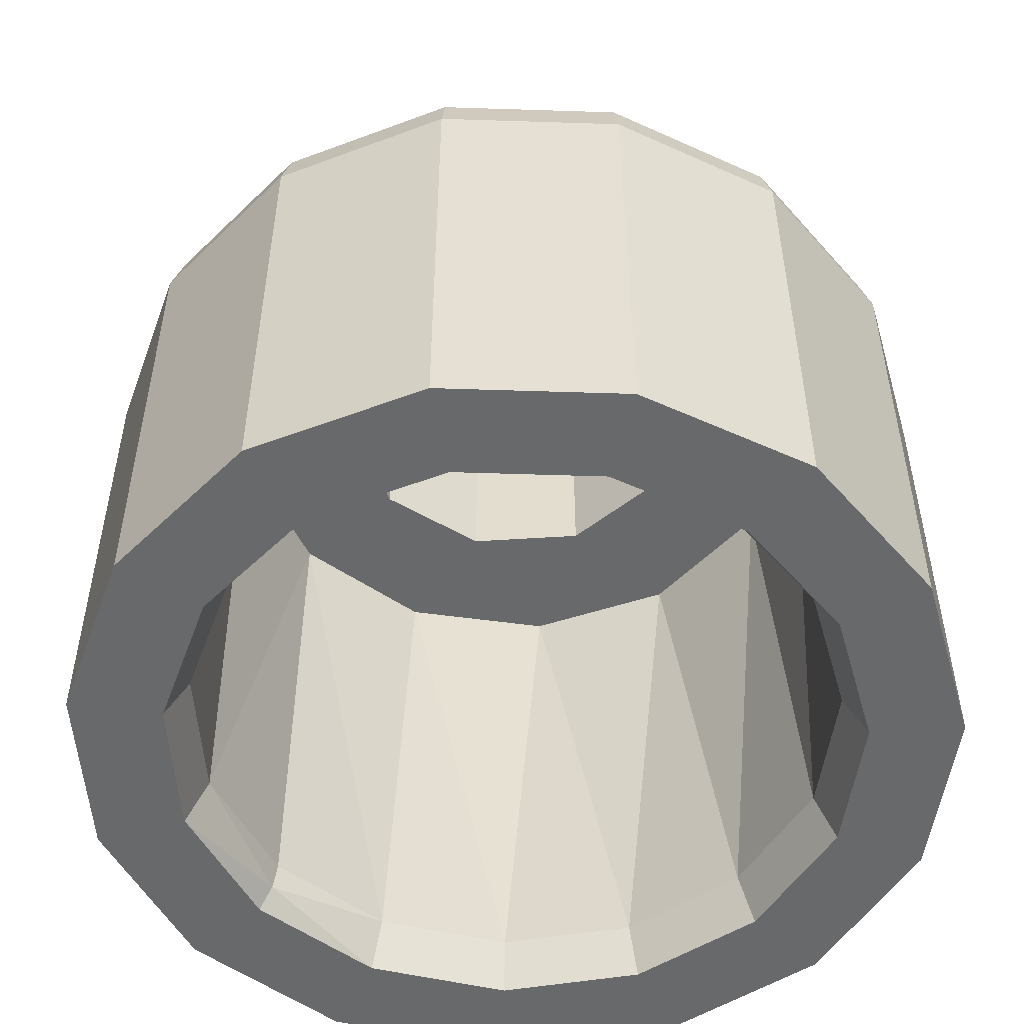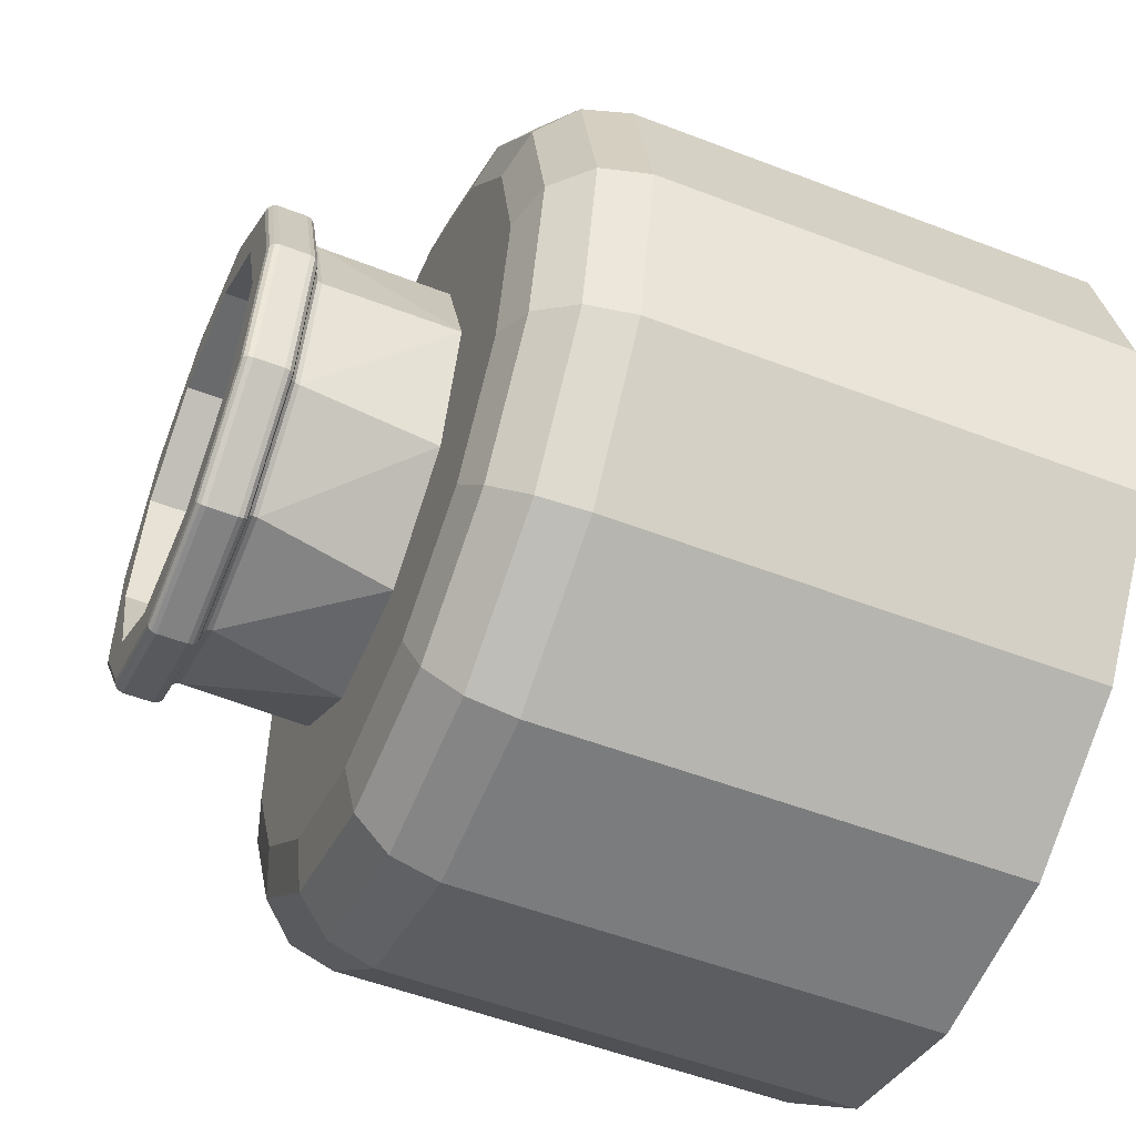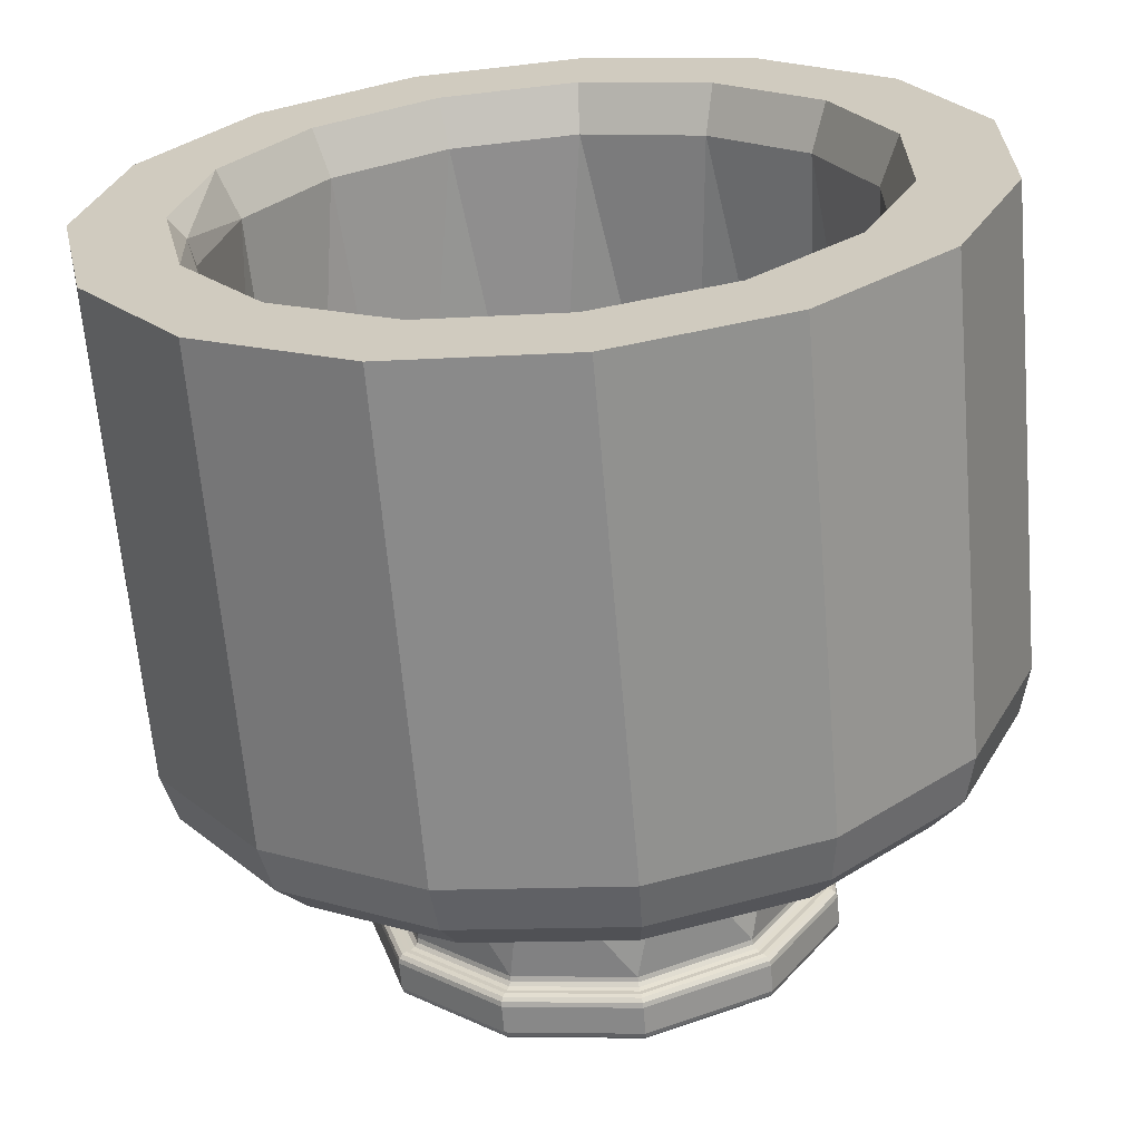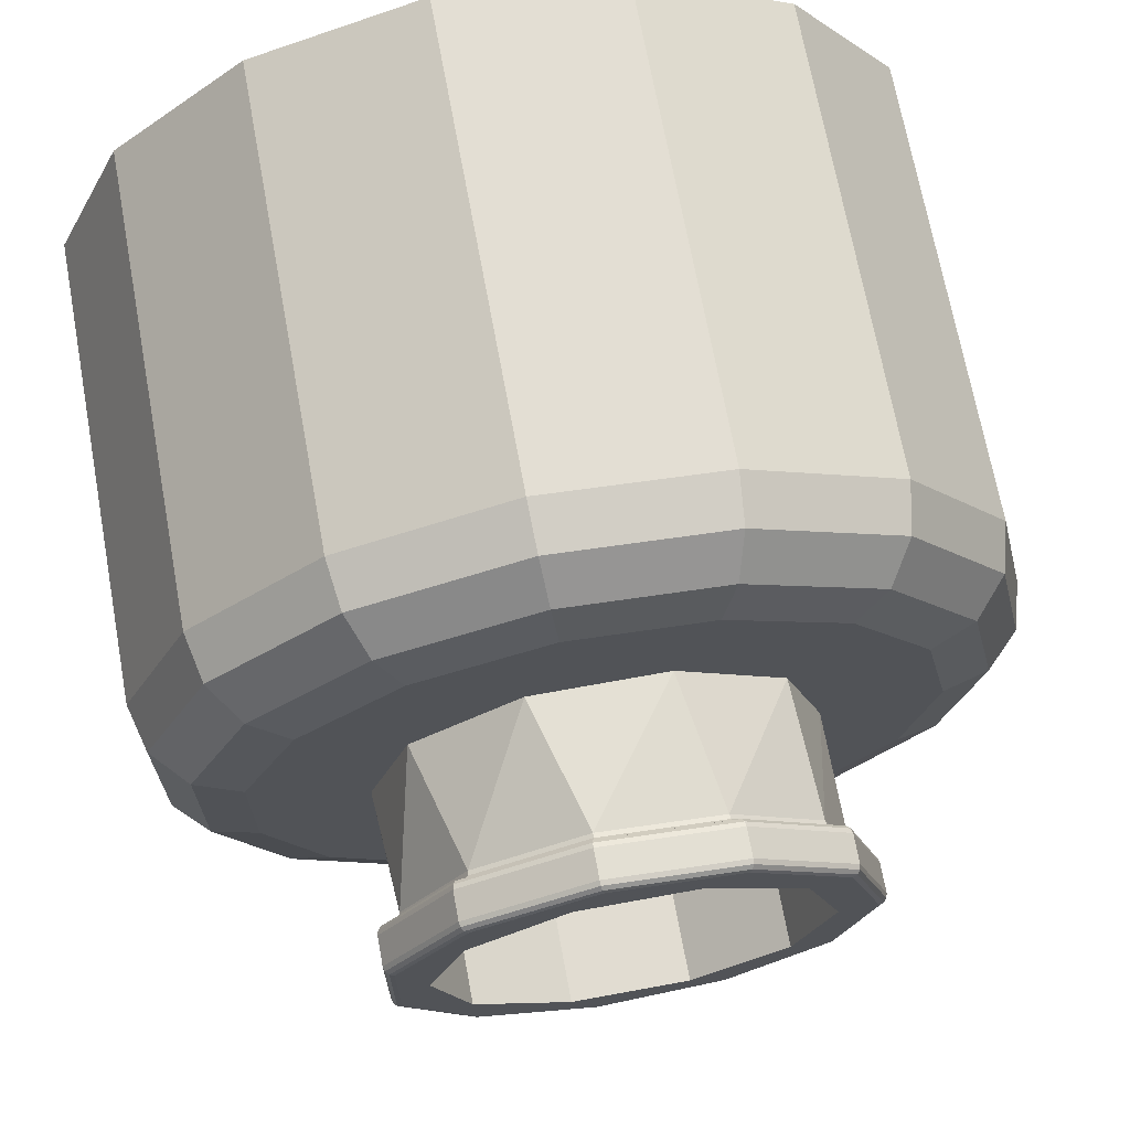
<metadata>
{"format":"obj","ext":"obj","renderer":"f3d","projection":"perspective","resolution":1024,"background":"white","views":[{"elev":-52.6,"azim":40.0,"up":"+Y"},{"elev":-52.9,"azim":-112.5,"up":"+Z"},{"elev":-64.9,"azim":4.9,"up":"+Z"},{"elev":69.2,"azim":169.6,"up":"+Z"}]}
</metadata>
<code>
o Крышка
v -3.197 6 -1.424
v -3.5 6 -0
v -2.342 6 -2.601
v -3.197 6 1.424
v -1.082 6 -3.329
v -1.82 6 -1.323
v 0.3659 6 -3.481
v -0.6953 6 -2.14
v 1.75 6 -3.031
v 0.6953 6 -2.14
v 2.832 6 -2.057
v 1.82 6 -1.323
v 3.424 6 -0.7277
v 2.25 6 -0
v 3.424 6 0.7277
v 1.82 6 1.323
v 2.832 6 2.057
v 0.6953 6 2.14
v 1.75 6 3.031
v -0.6953 6 2.14
v 0.3659 6 3.481
v -1.82 6 1.323
v -1.082 6 3.329
v -2.25 6 0
v -2.342 6 2.601
v -2.5 7.6 -0
v -2.103 7.6 1.352
v -2.103 7.9 1.352
v -2.5 7.9 -0
v -1.039 7.6 2.274
v -1.039 7.9 2.274
v 0.3558 7.6 2.475
v 0.3558 7.9 2.475
v 1.637 7.6 1.889
v 1.637 7.9 1.889
v 2.399 7.6 0.7043
v 2.399 7.9 0.7043
v 2.399 7.6 -0.7043
v 2.399 7.9 -0.7043
v 1.637 7.6 -1.889
v 1.637 7.9 -1.889
v 0.3558 7.6 -2.475
v 0.3558 7.9 -2.475
v -1.039 7.6 -2.274
v -1.039 7.9 -2.274
v -2.103 7.6 -1.352
v -2.103 7.9 -1.352
v -2.5 7.6 -0
v -2.5 7.9 -0
v -2.019 7.5 1.298
v -1.977 7.5 1.271
v -0.997 7.5 2.183
v -0.9762 7.5 2.138
v 0.3416 7.5 2.376
v 0.3344 7.5 2.326
v 1.572 7.5 1.814
v 1.539 7.5 1.776
v 2.303 7.5 0.6762
v 2.255 7.5 0.6621
v 2.303 7.5 -0.6762
v 2.255 7.5 -0.6621
v 1.572 7.5 -1.814
v 1.539 7.5 -1.776
v 0.3416 7.5 -2.376
v 0.3344 7.5 -2.326
v -0.997 7.5 -2.183
v -0.9762 7.5 -2.138
v -2.019 7.5 -1.298
v -1.977 7.5 -1.271
v -2.4 7.5 -0
v -2.35 7.5 0
v -4.5 0 -0
v -4.111 0 1.83
v -4.111 5 1.83
v -4.5 5 -0
v -3.011 0 3.344
v -3.011 5 3.344
v -1.391 0 4.28
v -1.391 5 4.28
v 0.4704 0 4.475
v 0.4704 5 4.475
v 2.25 0 3.897
v 2.25 5 3.897
v 3.641 0 2.645
v 3.641 5 2.645
v 4.402 0 0.9356
v 4.402 5 0.9356
v 4.402 0 -0.9356
v 4.402 5 -0.9356
v 3.641 0 -2.645
v 3.641 5 -2.645
v 2.25 0 -3.897
v 2.25 5 -3.897
v 0.4704 0 -4.475
v 0.4704 5 -4.475
v -1.391 0 -4.28
v -1.391 5 -4.28
v -3.011 0 -3.344
v -3.011 5 -3.344
v -4.111 0 -1.83
v -4.111 5 -1.83
v -4.5 0 -0
v -4.5 5 -0
v -1.893 7.4 -1.216
v -2.25 7.4 0
v -0.9347 7.4 -2.047
v 0.3202 7.4 -2.227
v 1.473 7.4 -1.7
v 2.159 7.4 -0.6339
v 2.159 7.4 0.6339
v 1.473 7.4 1.7
v 0.3202 7.4 2.227
v -0.9347 7.4 2.047
v -1.893 7.4 1.216
v -2.019 8 -1.298
v -2.4 8 -0
v -0.997 8 -2.183
v -1.618 8 -1.176
v -0.618 8 -1.902
v 0.3416 8 -2.376
v 0.618 8 -1.902
v 1.572 8 -1.814
v 1.618 8 -1.176
v 2.303 8 -0.6762
v 2 8 0
v 2.303 8 0.6762
v 1.618 8 1.176
v 1.572 8 1.814
v 0.618 8 1.902
v 0.3416 8 2.376
v -0.618 8 1.902
v -0.997 8 2.183
v -1.618 8 1.176
v -2.019 8 1.298
v -2 8 -0
v -3.238 0 1.442
v -2.372 0 2.634
v -1.095 0 3.371
v 0.3705 0 3.525
v 1.772 0 3.069
v 2.867 0 2.083
v 3.467 0 0.7369
v 3.467 0 -0.7369
v 2.867 0 -2.083
v 1.772 0 -3.069
v 0.3705 0 -3.525
v -1.095 0 -3.371
v -2.372 0 -2.634
v -3.544 0 0
v -3.238 0 -1.442
v -1.618 5.9 1.176
v -2 5.9 -0
v -0.618 5.9 1.902
v 0.618 5.9 1.902
v 1.618 5.9 1.176
v 2 5.9 0
v 1.618 5.9 -1.176
v 0.618 5.9 -1.902
v -0.618 5.9 -1.902
v -1.618 5.9 -1.176
v -2 8 -0
v -2 5.9 -0
v -3.036 0.5 -1.352
v -3.323 5.9 0
v -3.323 0.5 0
v -2.943 5.9 -1.544
v -2.224 0.5 -2.47
v -1.888 5.9 -2.735
v -1.027 0.5 -3.161
v -0.4006 5.9 -3.299
v 0.3474 0.5 -3.305
v 1.179 5.9 -3.107
v 1.662 0.5 -2.878
v 2.488 5.9 -2.204
v 2.689 0.5 -1.953
v 3.227 5.9 -0.7953
v 3.251 0.5 0.691
v 3.227 5.9 0.7953
v 2.689 0.5 1.953
v 2.488 5.9 2.204
v 1.662 0.5 2.878
v 1.179 5.9 3.107
v 0.3474 0.5 3.305
v -0.4006 5.9 3.299
v -1.027 0.5 3.161
v -1.888 5.9 2.735
v -2.224 0.5 2.47
v -2.943 5.9 1.544
v -3.036 0.5 1.352
v 3.251 0.5 -0.691
v -2 5.9 -0
v -1.935 7.487 -1.243
v -0.9555 7.487 -2.092
v -0.9402 7.45 -2.059
v -1.904 7.45 -1.224
v 0.3273 7.487 -2.277
v 0.3221 7.45 -2.24
v 1.506 7.487 -1.738
v 1.482 7.45 -1.711
v 2.207 7.487 -0.648
v 2.172 7.45 -0.6377
v 2.207 7.487 0.648
v 2.172 7.45 0.6377
v 1.506 7.487 1.738
v 1.482 7.45 1.711
v 0.3273 7.487 2.277
v 0.3221 7.45 2.24
v -0.9555 7.487 2.092
v -0.9402 7.45 2.059
v -1.935 7.487 1.243
v -1.904 7.45 1.224
v -2.3 7.487 0
v -2.263 7.45 0
v -1.018 7.513 2.229
v -1.033 7.55 2.262
v -2.092 7.55 1.344
v -2.061 7.513 1.325
v 0.3487 7.513 2.425
v 0.3539 7.55 2.461
v 1.604 7.513 1.852
v 1.628 7.55 1.879
v 2.351 7.513 0.6902
v 2.386 7.55 0.7006
v 2.351 7.513 -0.6902
v 2.386 7.55 -0.7006
v 1.604 7.513 -1.852
v 1.628 7.55 -1.879
v 0.3539 7.55 -2.461
v 0.3487 7.513 -2.425
v -1.033 7.55 -2.262
v -1.018 7.513 -2.229
v -2.092 7.55 -1.344
v -2.061 7.513 -1.325
v -2.487 7.55 -0
v -2.5 7.6 -0
v -2.45 7.513 -0
v -2.092 7.95 1.344
v -1.033 7.95 2.262
v -1.018 7.987 2.229
v -2.061 7.987 1.325
v 0.3539 7.95 2.461
v 0.3487 7.987 2.425
v 1.628 7.95 1.879
v 1.604 7.987 1.852
v 2.386 7.95 0.7006
v 2.351 7.987 0.6902
v 2.386 7.95 -0.7006
v 2.351 7.987 -0.6902
v 1.628 7.95 -1.879
v 1.604 7.987 -1.852
v 0.3539 7.95 -2.461
v 0.3487 7.987 -2.425
v -1.033 7.95 -2.262
v -1.018 7.987 -2.229
v -2.092 7.95 -1.344
v -2.061 7.987 -1.325
v -2.487 7.95 -0
v -2.5 7.9 -0
v -2.45 7.987 -0
v -3.989 5.5 1.776
v -2.921 5.5 3.245
v -2.677 5.866 2.973
v -3.654 5.866 1.627
v -1.349 5.5 4.152
v -1.236 5.866 3.804
v 0.4564 5.5 4.342
v 0.4181 5.866 3.978
v 2.183 5.5 3.781
v 2 5.866 3.464
v 3.532 5.5 2.566
v 3.236 5.866 2.351
v 4.271 5.5 0.9077
v 3.913 5.866 0.8316
v 4.271 5.5 -0.9077
v 3.913 5.866 -0.8316
v 3.532 5.5 -2.566
v 3.236 5.866 -2.351
v 2.183 5.5 -3.781
v 2 5.866 -3.464
v 0.4564 5.5 -4.342
v 0.4181 5.866 -3.978
v -1.349 5.5 -4.152
v -1.236 5.866 -3.804
v -2.921 5.5 -3.245
v -2.677 5.866 -2.973
v -3.989 5.5 -1.776
v -3.654 5.866 -1.627
v -4.366 5.5 -0
v -4.5 5 -0
v -4 5.866 -0
v -3.381 0.2267 0
f 1 2 3
f 2 4 3
f 3 4 5
f 4 6 5
f 5 6 7
f 6 8 7
f 7 8 9
f 8 10 9
f 9 10 11
f 10 12 11
f 11 12 13
f 12 14 13
f 13 14 15
f 14 16 15
f 15 16 17
f 16 18 17
f 17 18 19
f 18 20 19
f 19 20 21
f 20 22 21
f 21 22 23
f 24 4 22
f 22 4 23
f 4 25 23
f 6 4 24
f 26 27 28
f 26 28 29
f 27 30 31
f 27 31 28
f 30 32 33
f 30 33 31
f 32 34 35
f 32 35 33
f 34 36 37
f 34 37 35
f 36 38 39
f 36 39 37
f 38 40 41
f 38 41 39
f 40 42 43
f 40 43 41
f 42 44 45
f 42 45 43
f 44 46 47
f 44 47 45
f 46 48 49
f 46 49 47
f 50 51 52
f 51 53 52
f 52 53 54
f 53 55 54
f 54 55 56
f 55 57 56
f 56 57 58
f 57 59 58
f 58 59 60
f 59 61 60
f 60 61 62
f 61 63 62
f 62 63 64
f 63 65 64
f 64 65 66
f 65 67 66
f 66 67 68
f 67 69 68
f 68 69 70
f 69 71 70
f 70 71 50
f 71 51 50
f 72 73 74
f 72 74 75
f 73 76 77
f 73 77 74
f 76 78 79
f 76 79 77
f 78 80 81
f 78 81 79
f 80 82 83
f 80 83 81
f 82 84 85
f 82 85 83
f 84 86 87
f 84 87 85
f 86 88 89
f 86 89 87
f 88 90 91
f 88 91 89
f 90 92 93
f 90 93 91
f 92 94 95
f 92 95 93
f 94 96 97
f 94 97 95
f 96 98 99
f 96 99 97
f 98 100 101
f 98 101 99
f 100 102 103
f 100 103 101
f 104 24 105
f 104 6 24
f 106 8 6
f 107 10 8
f 108 12 10
f 109 14 12
f 110 16 14
f 111 18 16
f 112 20 18
f 113 22 20
f 114 24 22
f 114 105 24
f 22 113 114
f 20 112 113
f 18 111 112
f 16 110 111
f 14 109 110
f 12 108 109
f 10 107 108
f 8 106 107
f 6 104 106
f 115 116 117
f 116 118 117
f 117 119 120
f 119 121 120
f 120 121 122
f 121 123 122
f 122 123 124
f 123 125 124
f 124 125 126
f 125 127 126
f 126 127 128
f 127 129 128
f 128 129 130
f 129 131 130
f 130 131 132
f 131 133 132
f 132 133 134
f 133 135 134
f 134 135 116
f 119 117 118
f 118 116 135
f 73 72 76
f 72 100 76
f 76 136 78
f 136 137 78
f 78 137 80
f 137 138 80
f 80 138 82
f 138 139 82
f 82 139 84
f 139 140 84
f 84 140 86
f 140 141 86
f 86 141 88
f 141 142 88
f 88 142 90
f 142 143 90
f 90 143 92
f 143 144 92
f 92 144 94
f 144 145 94
f 94 145 96
f 145 146 96
f 96 146 98
f 146 147 98
f 98 147 100
f 147 148 100
f 100 149 76
f 149 136 76
f 149 100 150
f 100 148 150
f 133 151 152
f 135 133 152
f 131 153 151
f 133 131 151
f 129 154 153
f 131 129 153
f 127 155 154
f 129 127 154
f 125 156 155
f 127 125 155
f 123 157 156
f 125 123 156
f 121 158 157
f 123 121 157
f 119 159 158
f 121 119 158
f 118 160 159
f 119 118 159
f 161 162 160
f 118 161 160
f 163 164 165
f 163 166 164
f 167 168 166
f 169 170 168
f 171 172 170
f 173 174 172
f 175 176 174
f 177 178 176
f 179 180 178
f 181 182 180
f 183 184 182
f 185 186 184
f 187 188 186
f 189 164 188
f 189 165 164
f 188 187 189
f 186 185 187
f 184 183 185
f 182 181 183
f 180 179 181
f 178 177 179
f 176 190 177
f 176 175 190
f 174 173 175
f 172 171 173
f 170 169 171
f 168 167 169
f 166 163 167
f 188 164 186
f 164 166 186
f 186 151 184
f 151 153 184
f 184 153 182
f 153 154 182
f 182 154 180
f 154 155 180
f 180 155 178
f 155 156 178
f 178 156 176
f 156 157 176
f 176 157 174
f 157 158 174
f 174 158 172
f 158 159 172
f 172 159 170
f 159 160 170
f 170 160 168
f 160 191 168
f 168 191 166
f 191 151 166
f 166 151 186
f 192 193 194
f 192 194 195
f 193 196 197
f 193 197 194
f 196 198 197
f 197 198 199
f 198 200 199
f 199 200 201
f 200 202 203
f 200 203 201
f 202 204 205
f 202 205 203
f 204 206 207
f 204 207 205
f 206 208 207
f 207 208 209
f 208 210 209
f 209 210 211
f 212 71 69
f 69 67 192
f 67 65 193
f 65 63 196
f 63 61 198
f 61 59 200
f 59 57 202
f 57 55 204
f 55 53 206
f 53 51 208
f 51 71 212
f 212 213 210
f 213 105 114
f 114 113 209
f 113 112 207
f 112 111 205
f 111 110 203
f 110 109 201
f 109 108 199
f 108 107 197
f 107 106 194
f 106 104 195
f 104 105 213
f 213 212 192
f 193 192 67
f 196 193 65
f 198 196 63
f 200 198 61
f 202 200 59
f 204 202 57
f 206 204 55
f 192 195 213
f 195 194 106
f 194 197 107
f 197 199 108
f 199 201 109
f 201 203 110
f 203 205 111
f 205 207 112
f 208 206 53
f 210 208 51
f 211 210 213
f 207 209 113
f 209 211 114
f 212 69 192
f 51 212 210
f 213 114 211
f 195 104 213
f 214 215 216
f 217 214 216
f 218 219 215
f 214 218 215
f 220 221 219
f 218 220 219
f 222 223 221
f 220 222 221
f 224 225 223
f 222 224 223
f 226 227 225
f 224 226 225
f 226 228 227
f 229 228 226
f 229 230 228
f 231 230 229
f 231 232 230
f 233 232 231
f 46 234 235
f 232 236 234
f 68 70 236
f 231 66 68
f 229 64 66
f 226 62 64
f 224 60 62
f 222 58 60
f 220 56 58
f 218 54 56
f 214 52 54
f 217 50 52
f 236 70 50
f 216 234 236
f 27 235 234
f 216 30 27
f 215 32 30
f 219 34 32
f 221 36 34
f 223 38 36
f 225 40 38
f 227 42 40
f 228 44 42
f 230 46 44
f 30 216 215
f 32 215 219
f 34 219 221
f 36 221 223
f 38 223 225
f 40 225 227
f 42 227 228
f 236 217 216
f 52 214 217
f 54 218 214
f 56 220 218
f 58 222 220
f 60 224 222
f 62 226 224
f 64 229 226
f 44 228 230
f 46 230 232
f 236 232 233
f 66 231 229
f 68 233 231
f 232 234 46
f 233 68 236
f 236 50 217
f 27 234 216
f 237 238 239
f 237 239 240
f 238 241 242
f 238 242 239
f 241 243 244
f 241 244 242
f 243 245 246
f 243 246 244
f 245 247 248
f 245 248 246
f 247 249 250
f 247 250 248
f 249 251 250
f 250 251 252
f 251 253 252
f 252 253 254
f 253 255 254
f 254 255 256
f 257 258 28
f 28 31 237
f 31 33 238
f 33 35 241
f 35 37 243
f 37 39 245
f 39 41 247
f 41 43 249
f 43 45 251
f 45 47 253
f 47 258 257
f 257 259 255
f 259 116 115
f 115 117 254
f 117 120 252
f 120 122 250
f 122 124 248
f 124 126 246
f 126 128 244
f 128 130 242
f 130 132 239
f 132 134 240
f 134 116 259
f 259 257 237
f 238 237 31
f 241 238 33
f 243 241 35
f 245 243 37
f 247 245 39
f 249 247 41
f 251 249 43
f 237 240 259
f 240 239 132
f 239 242 130
f 242 244 128
f 244 246 126
f 246 248 124
f 248 250 122
f 250 252 120
f 253 251 45
f 255 253 47
f 256 255 259
f 252 254 117
f 254 256 115
f 257 28 237
f 47 257 255
f 259 115 256
f 240 134 259
f 260 261 262
f 260 262 263
f 261 264 265
f 261 265 262
f 264 266 265
f 265 266 267
f 266 268 269
f 266 269 267
f 268 270 269
f 269 270 271
f 270 272 271
f 271 272 273
f 272 274 275
f 272 275 273
f 274 276 277
f 274 277 275
f 276 278 279
f 276 279 277
f 278 280 279
f 279 280 281
f 280 282 283
f 280 283 281
f 282 284 283
f 283 284 285
f 284 286 287
f 284 287 285
f 288 289 74
f 74 77 260
f 77 79 261
f 79 81 264
f 81 83 266
f 83 85 268
f 85 87 270
f 87 89 272
f 89 91 274
f 91 93 276
f 93 95 278
f 95 97 280
f 97 99 282
f 99 101 284
f 101 289 288
f 288 290 286
f 290 2 1
f 1 3 285
f 3 5 283
f 5 7 281
f 7 9 279
f 9 11 277
f 11 13 275
f 13 15 273
f 15 17 271
f 17 19 269
f 19 21 267
f 21 23 265
f 23 25 262
f 25 4 263
f 4 2 290
f 290 288 260
f 261 260 77
f 264 261 79
f 266 264 81
f 268 266 83
f 270 268 85
f 272 270 87
f 274 272 89
f 260 263 290
f 263 262 25
f 262 265 23
f 265 267 21
f 267 269 19
f 269 271 17
f 271 273 15
f 273 275 13
f 276 274 91
f 278 276 93
f 280 278 95
f 282 280 97
f 284 282 99
f 286 284 101
f 287 286 290
f 275 277 11
f 277 279 9
f 279 281 7
f 281 283 5
f 283 285 3
f 285 287 1
f 288 74 260
f 101 288 286
f 290 1 287
f 263 4 290
f 291 149 150
f 150 148 167
f 148 147 169
f 147 146 171
f 146 145 173
f 145 144 175
f 144 143 190
f 143 142 177
f 142 141 179
f 141 140 181
f 140 139 183
f 139 138 185
f 138 137 187
f 137 136 189
f 136 149 291
f 291 165 189
f 189 187 137
f 187 185 138
f 185 183 139
f 183 181 140
f 181 179 141
f 179 177 142
f 177 190 143
f 190 175 144
f 175 173 145
f 173 171 146
f 171 169 147
f 169 167 148
f 167 163 150
f 163 165 291
f 291 150 163
f 189 136 291

</code>
